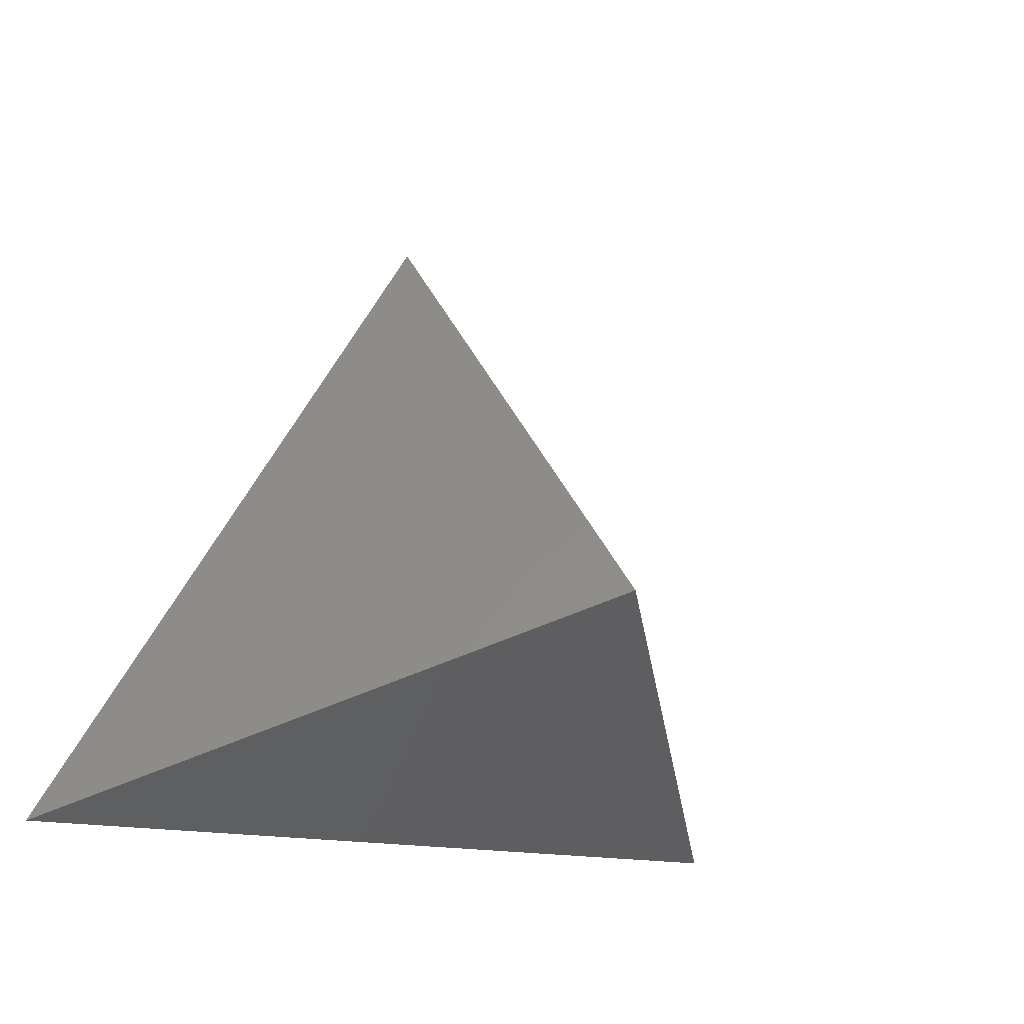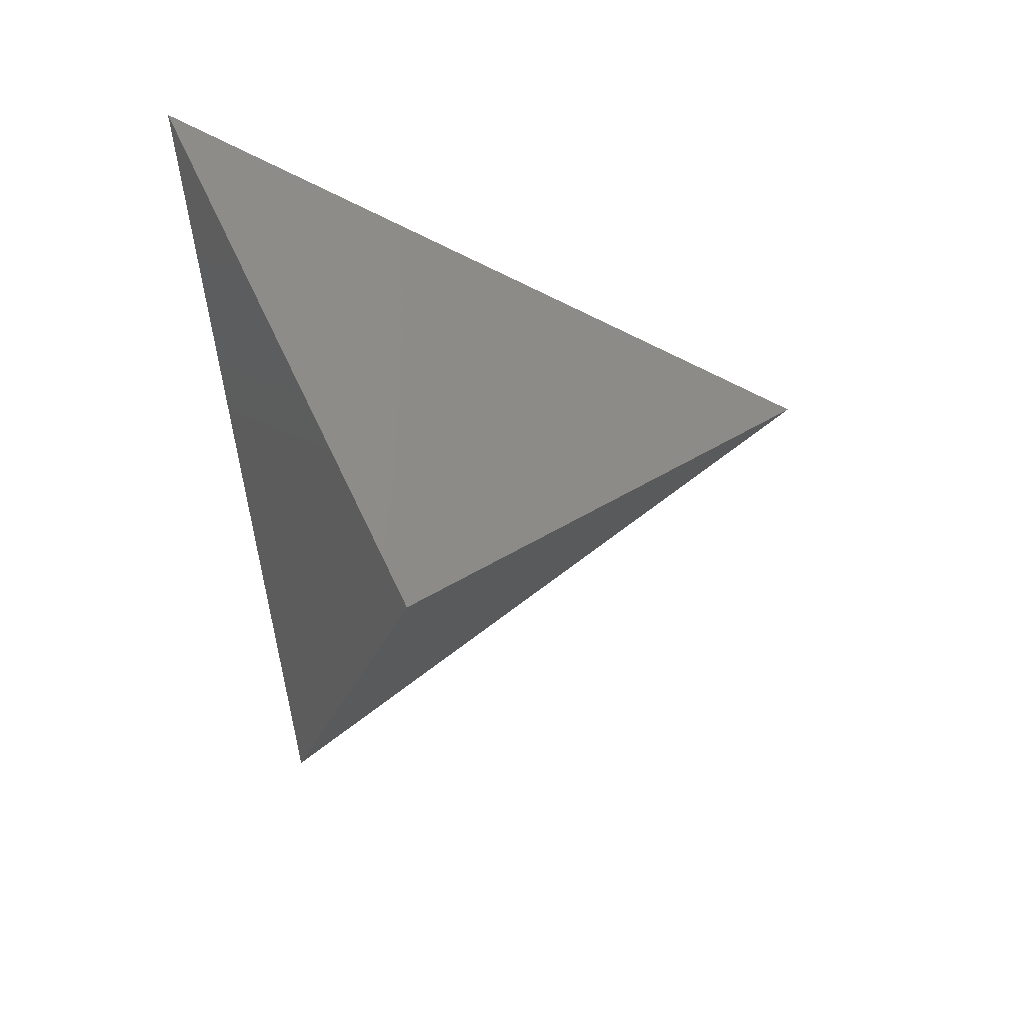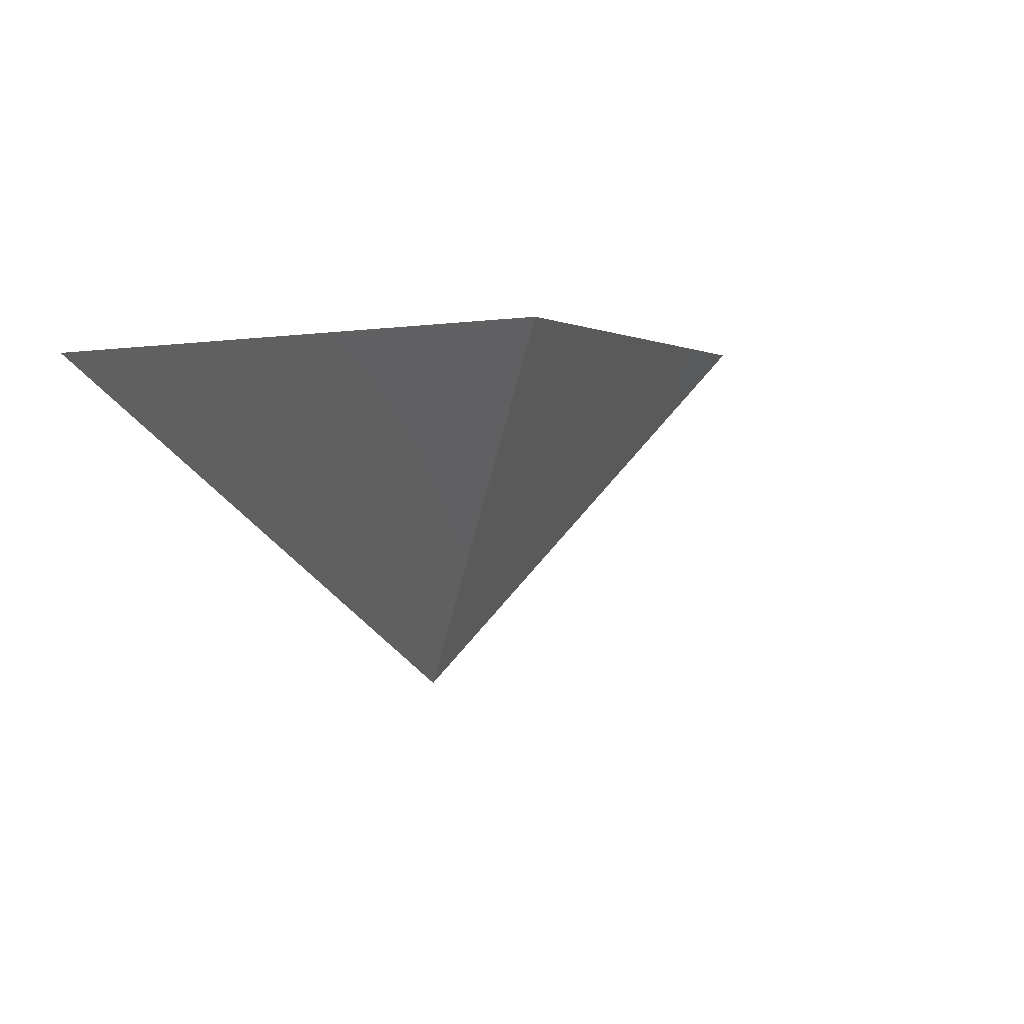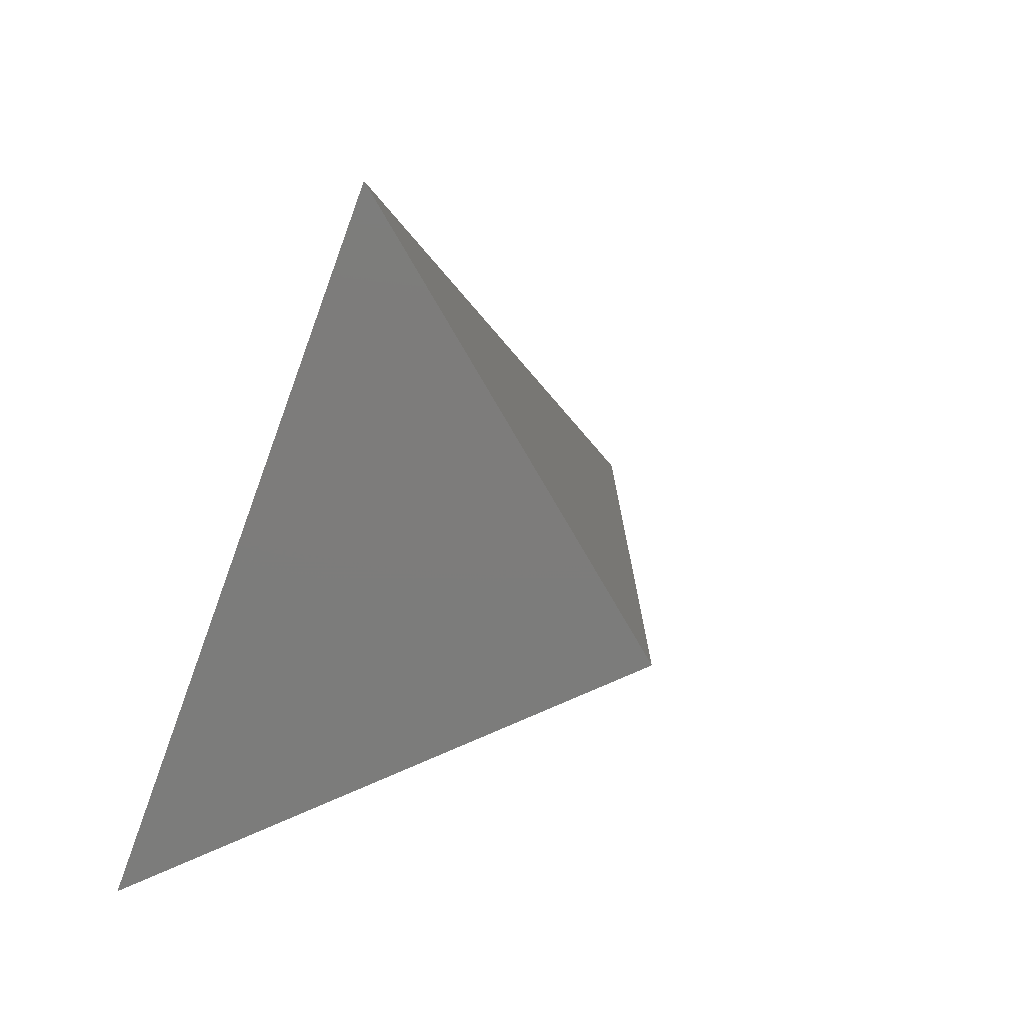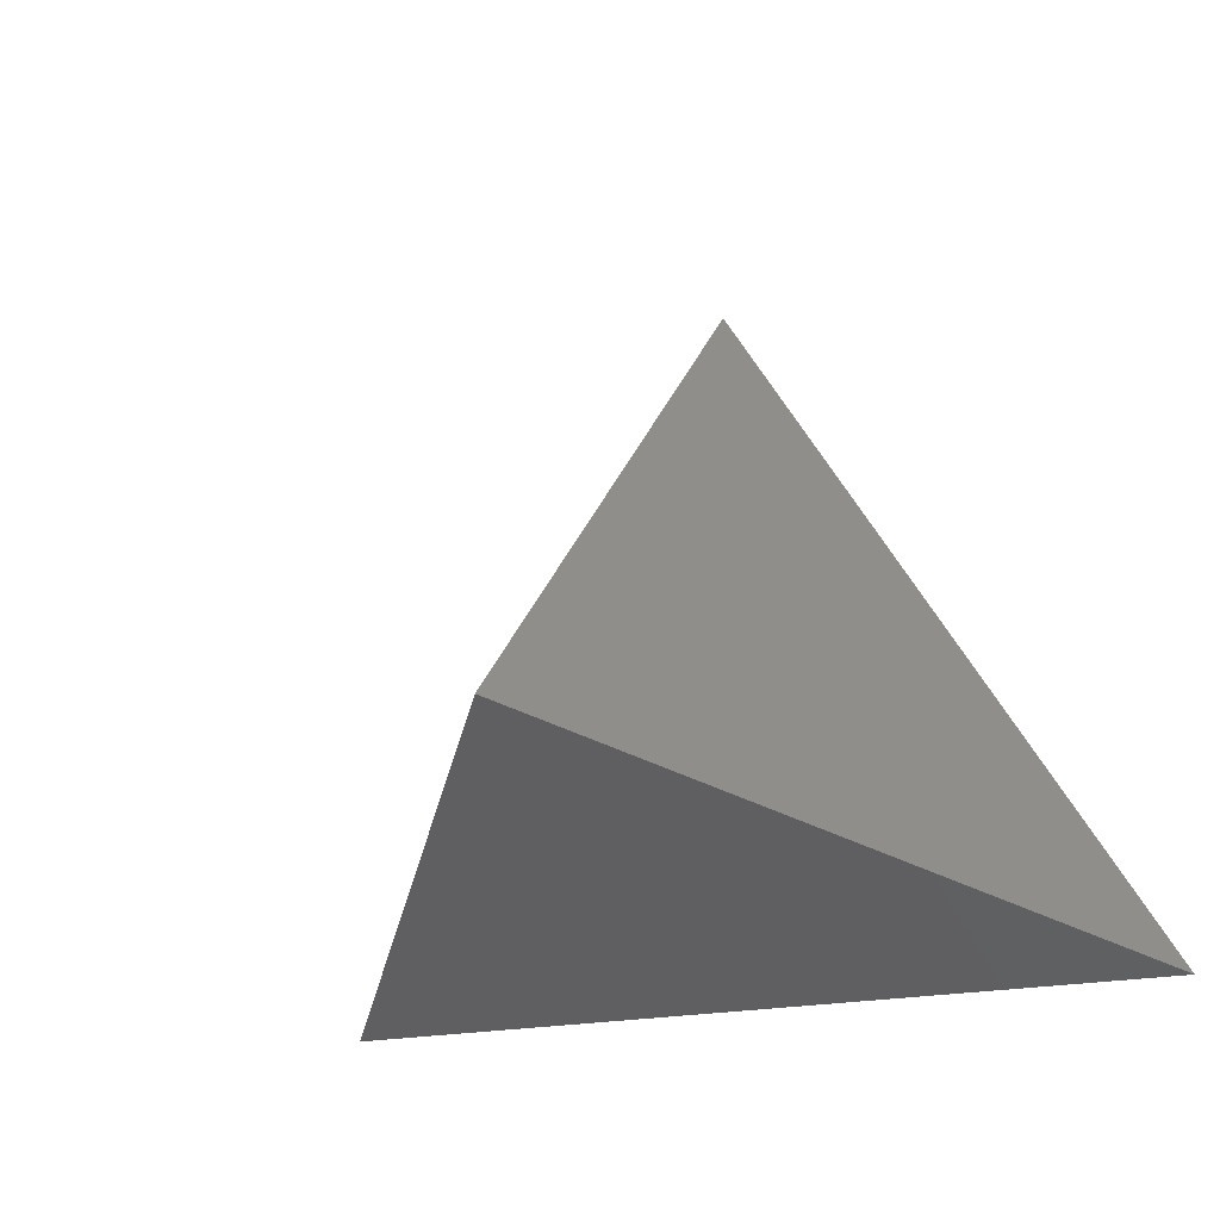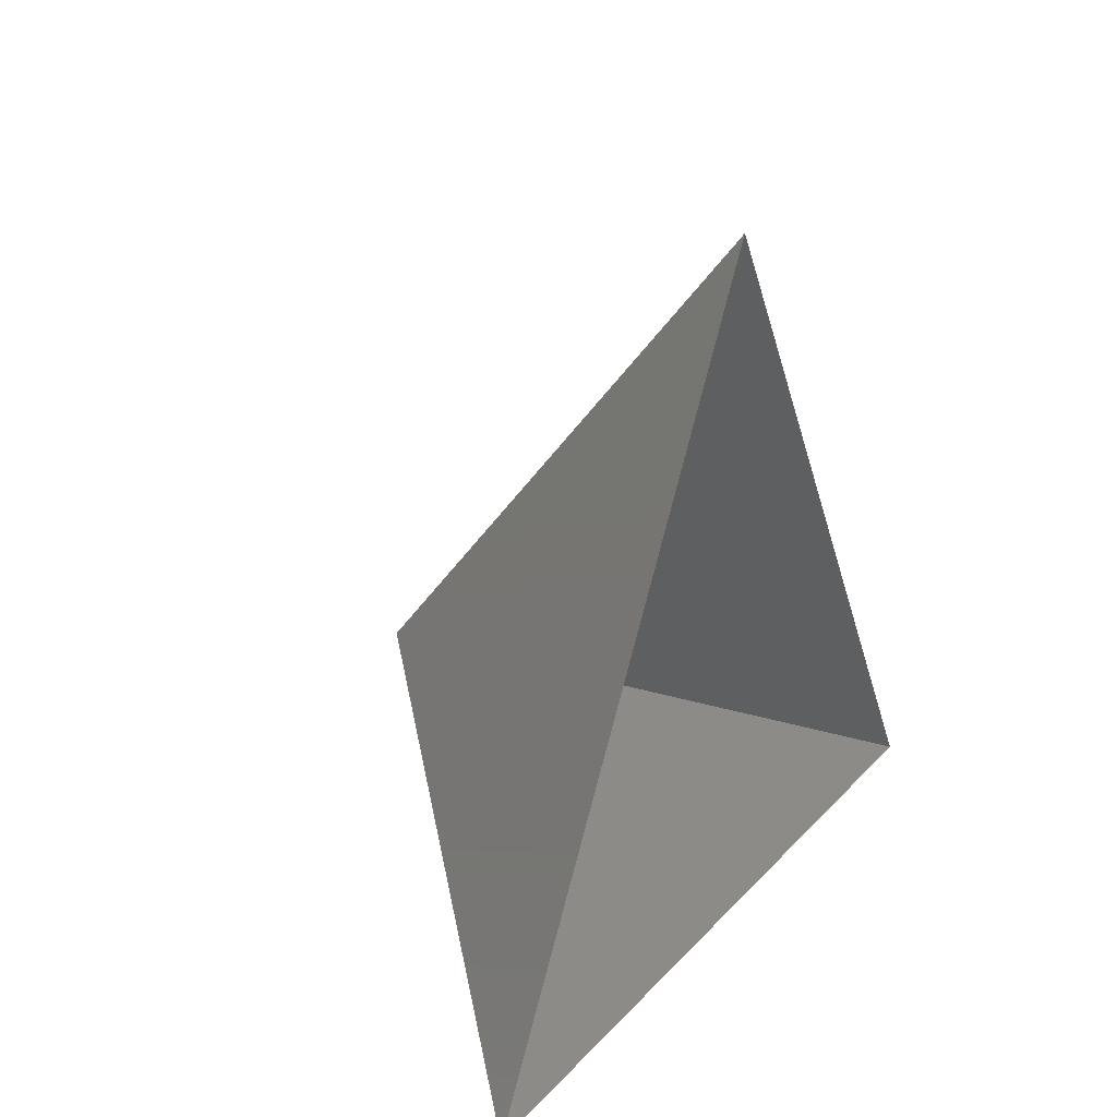
<metadata>
{"format":"stl","ext":"stl","renderer":"f3d","projection":"perspective","resolution":1024,"background":"white","views":[{"elev":-13.2,"azim":139.7,"up":"+Y"},{"elev":-61.3,"azim":96.7,"up":"+Z"},{"elev":2.0,"azim":51.1,"up":"+Z"},{"elev":41.8,"azim":128.3,"up":"+Y"},{"elev":-15.3,"azim":-143.8,"up":"+Y"},{"elev":19.6,"azim":-61.8,"up":"+Y"}]}
</metadata>
<code>
# stl→obj: 4 verts, 3 faces
v -5 -17 66.85
v 7 -17 66.85
v 1 -14 61.85
v 1 -8 66.85
f 1 2 3
f 2 4 3
f 4 1 3

</code>
